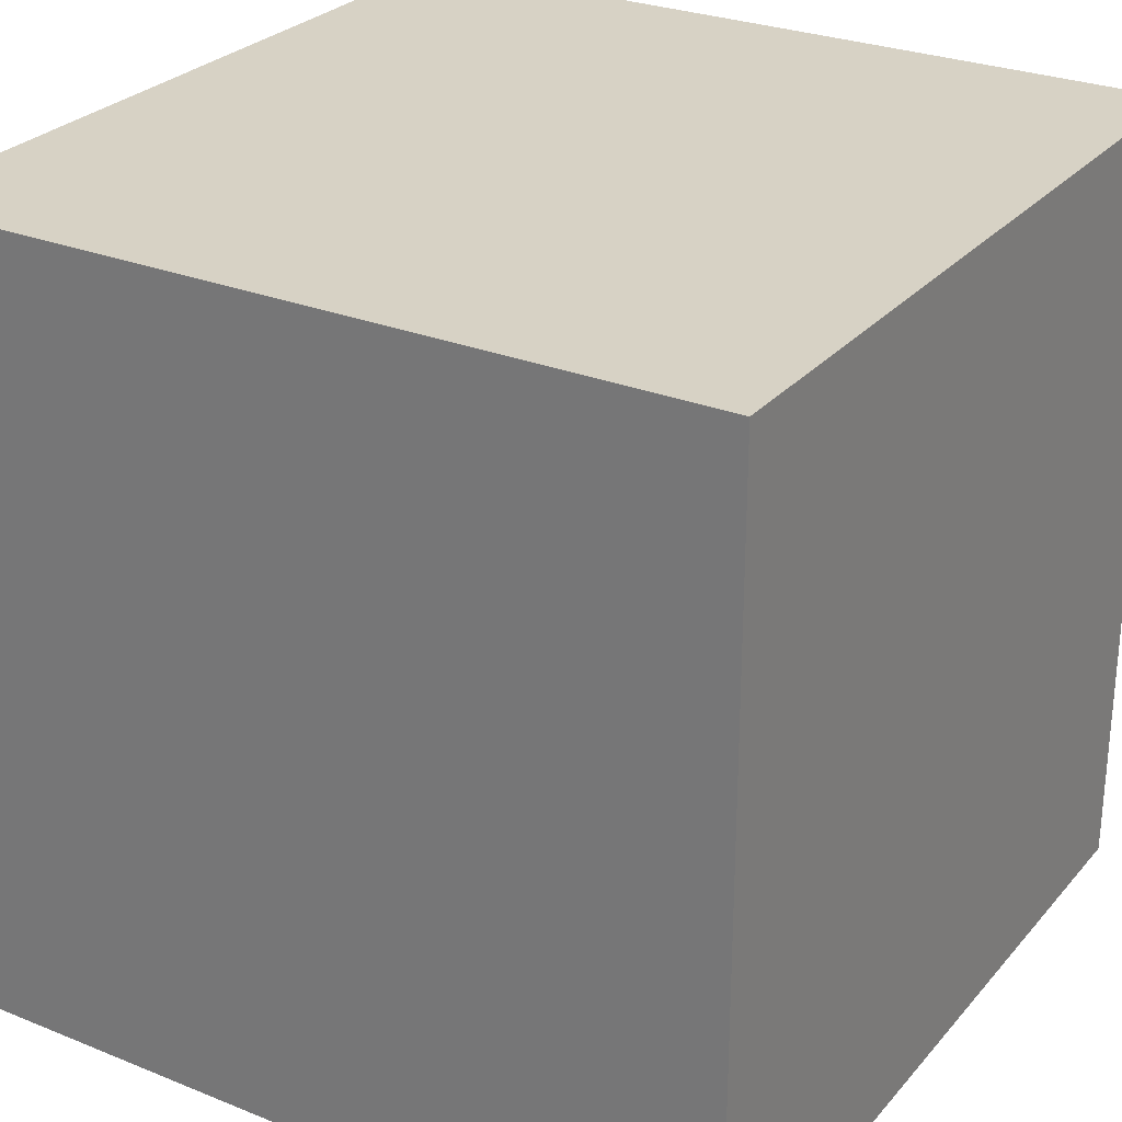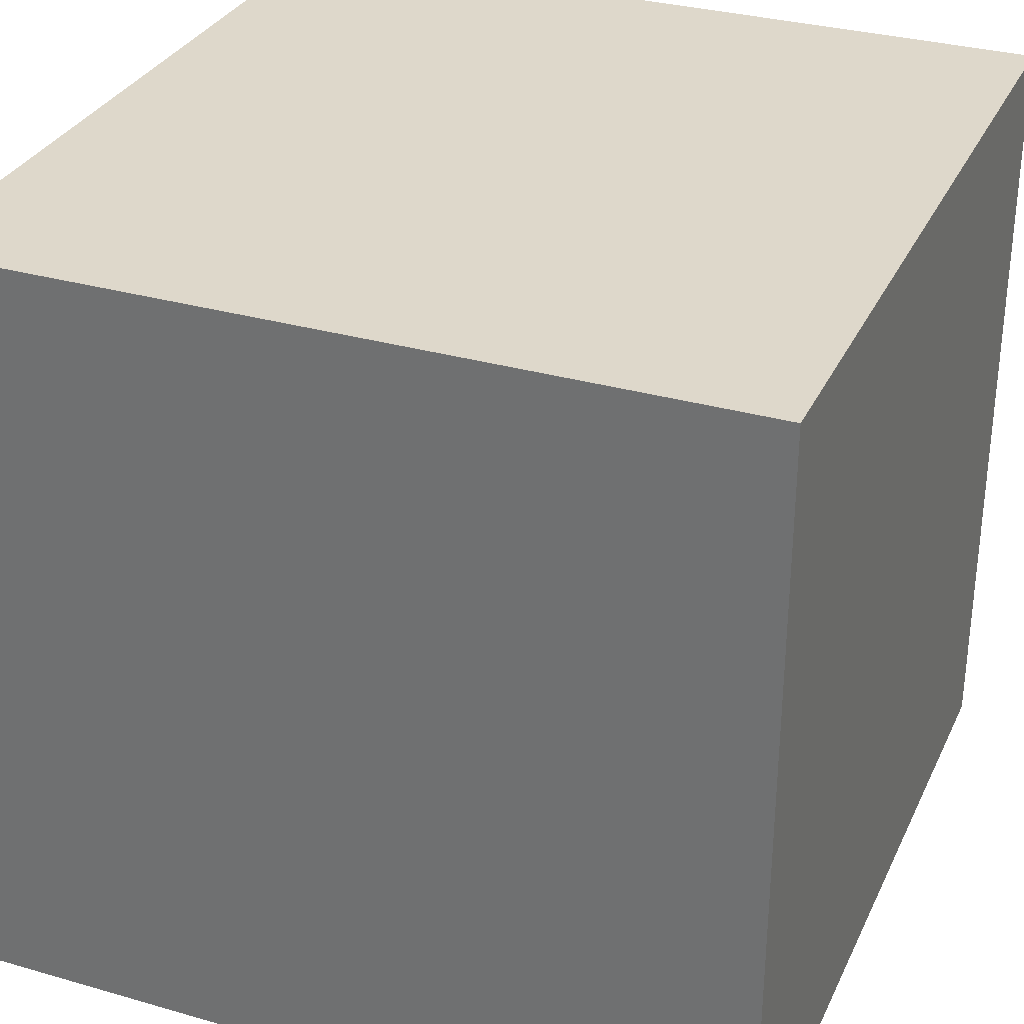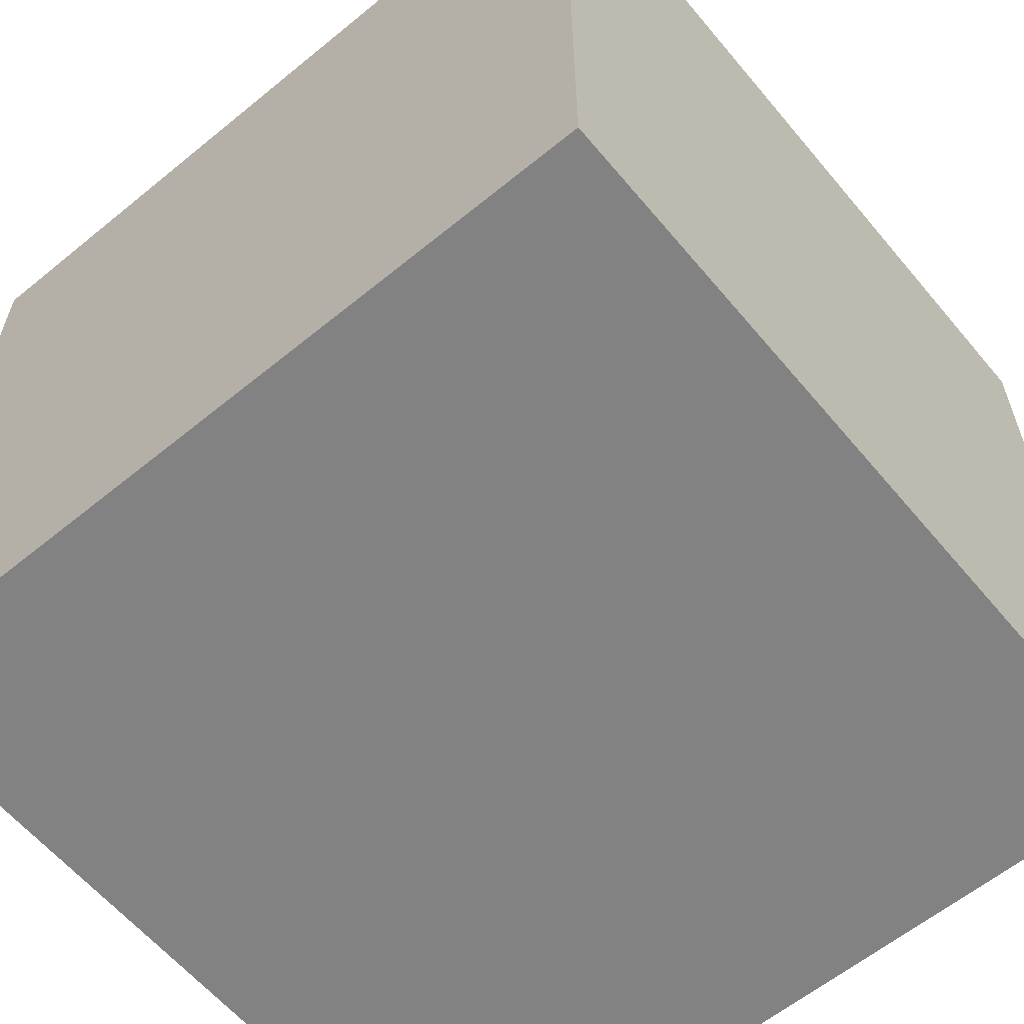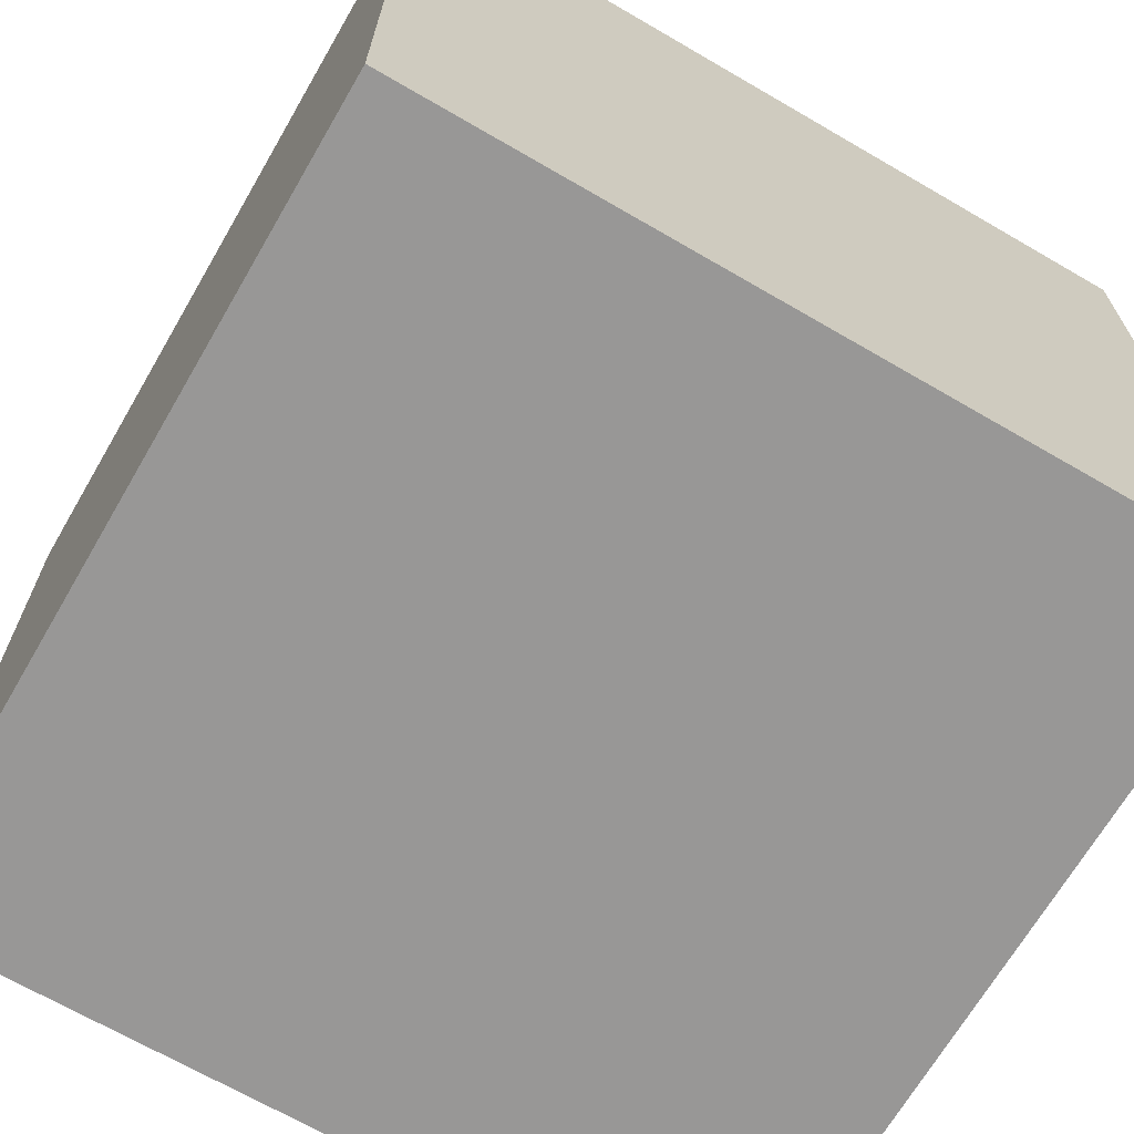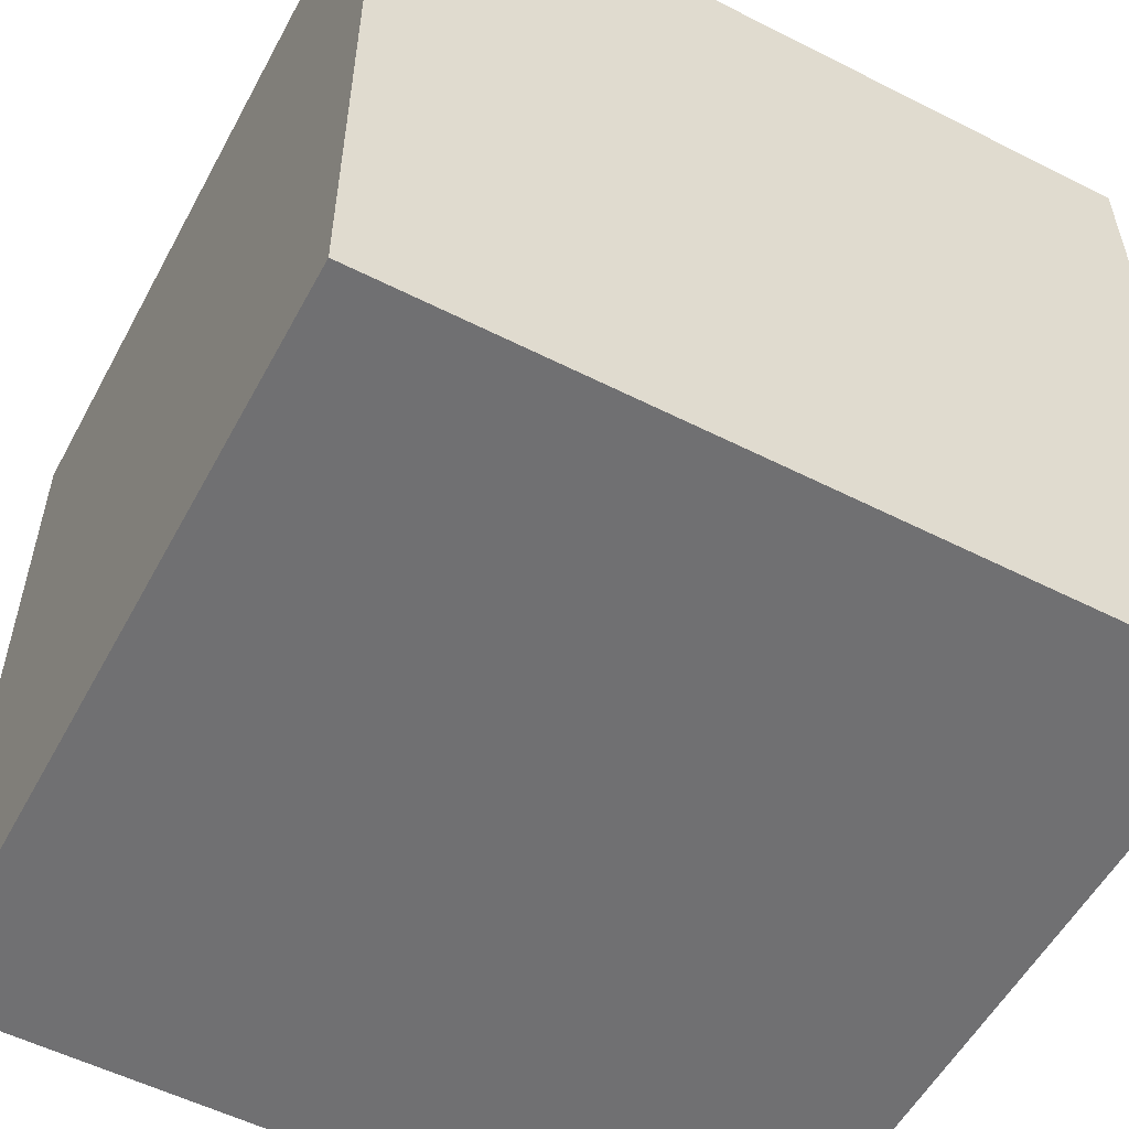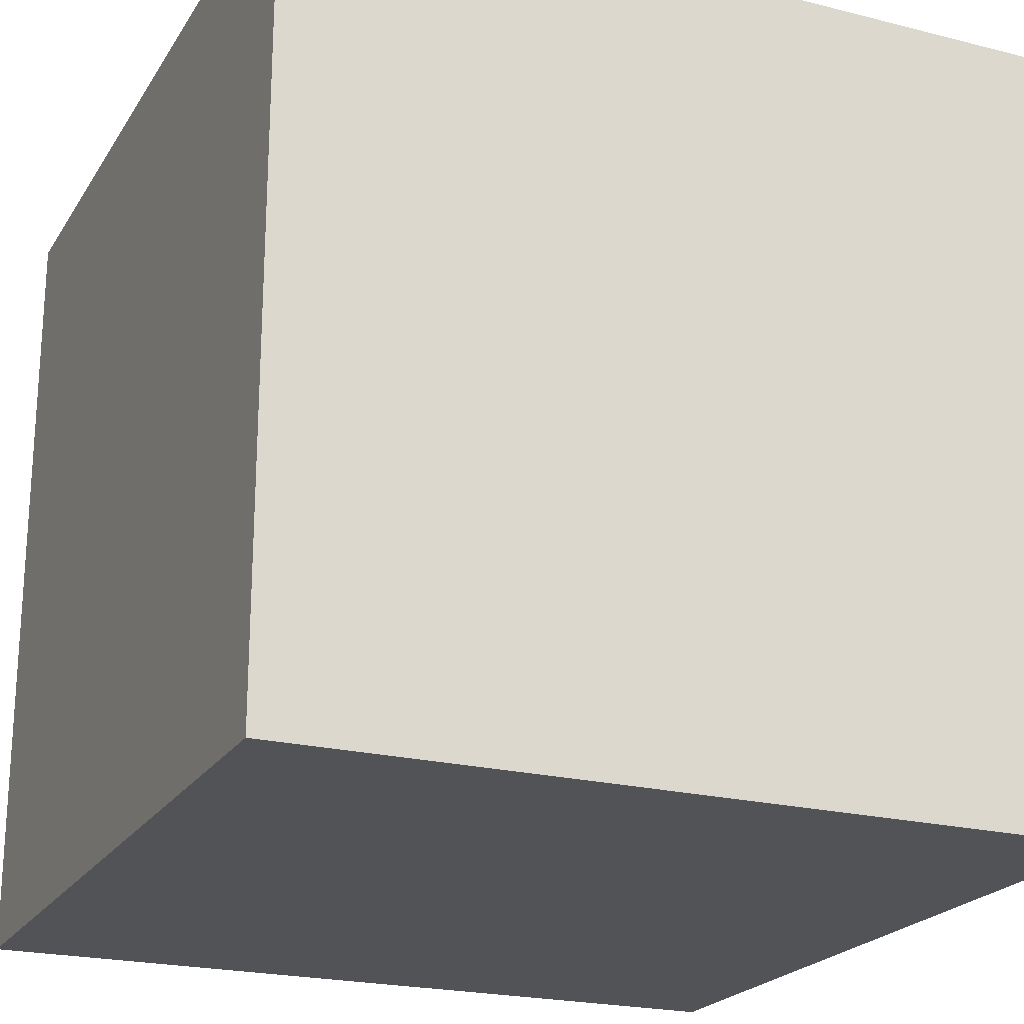
<metadata>
{"format":"obj","ext":"obj","renderer":"f3d","projection":"perspective","resolution":1024,"background":"white","views":[{"elev":27.6,"azim":-58.3,"up":"+Y"},{"elev":31.6,"azim":-67.9,"up":"+Z"},{"elev":-60.9,"azim":129.8,"up":"+Z"},{"elev":-68.3,"azim":59.8,"up":"+Y"},{"elev":-55.0,"azim":61.9,"up":"+Y"},{"elev":-22.0,"azim":-23.8,"up":"+Y"}]}
</metadata>
<code>
o cube
v 0.5 1 0.5
v 0.5 1 -0.5
v 0.5 0 0.5
v 0.5 0 -0.5
v -0.5 1 -0.5
v -0.5 1 0.5
v -0.5 0 -0.5
v -0.5 0 0.5
f 4 7 5 2
f 3 4 2 1
f 8 3 1 6
f 7 8 6 5
f 6 1 2 5
f 7 4 3 8

</code>
